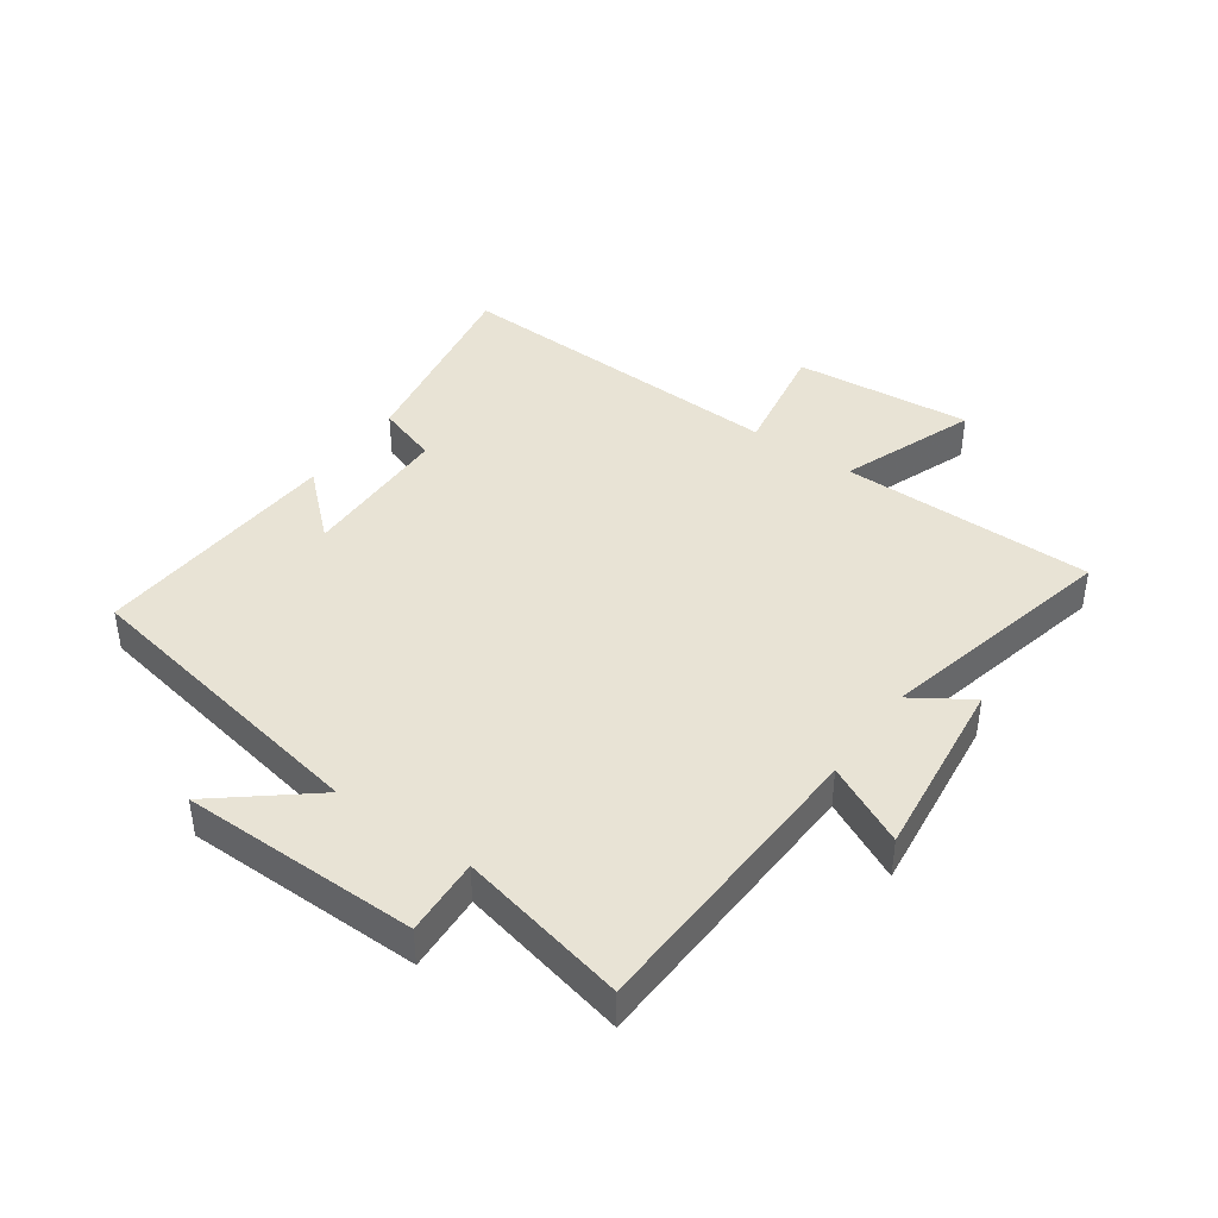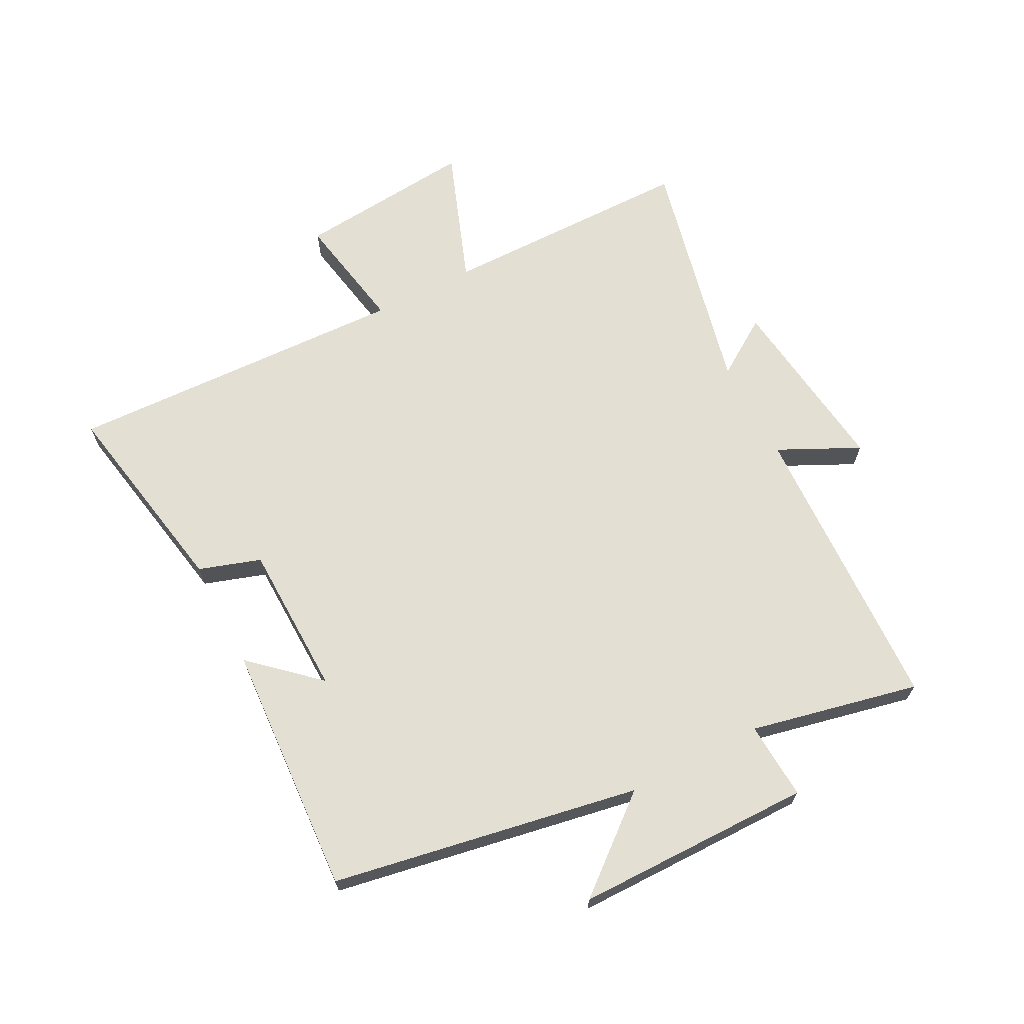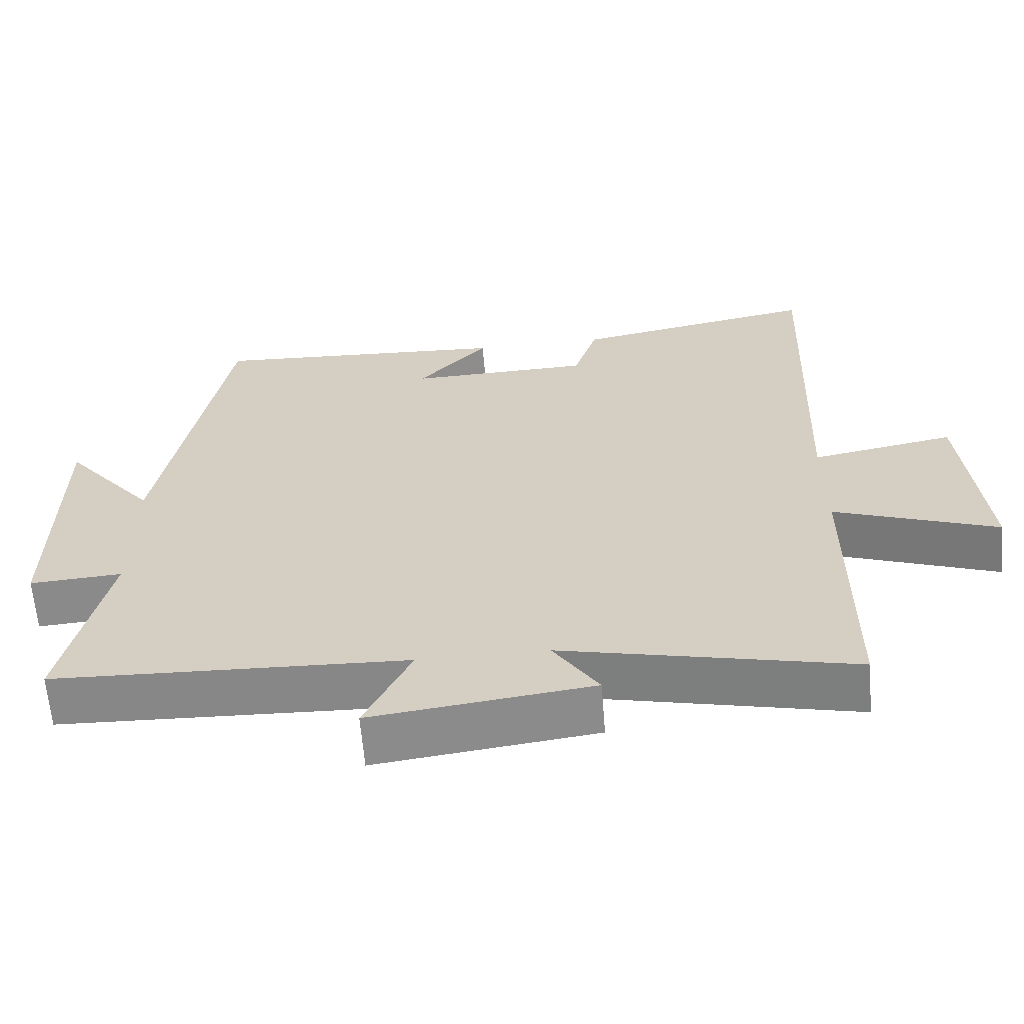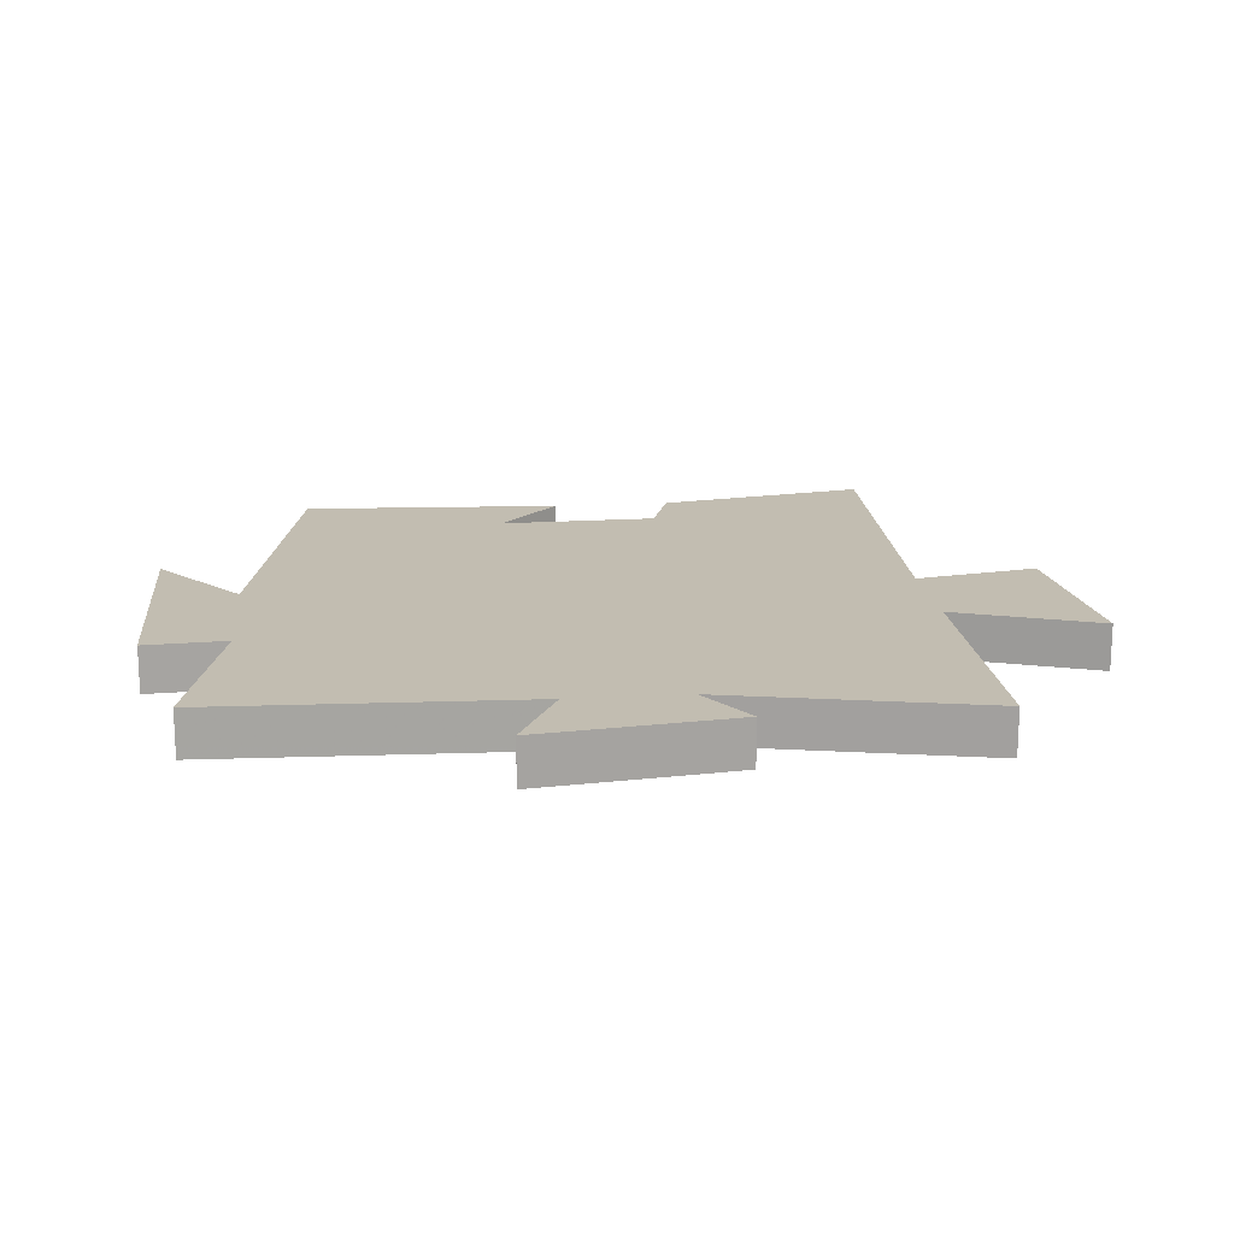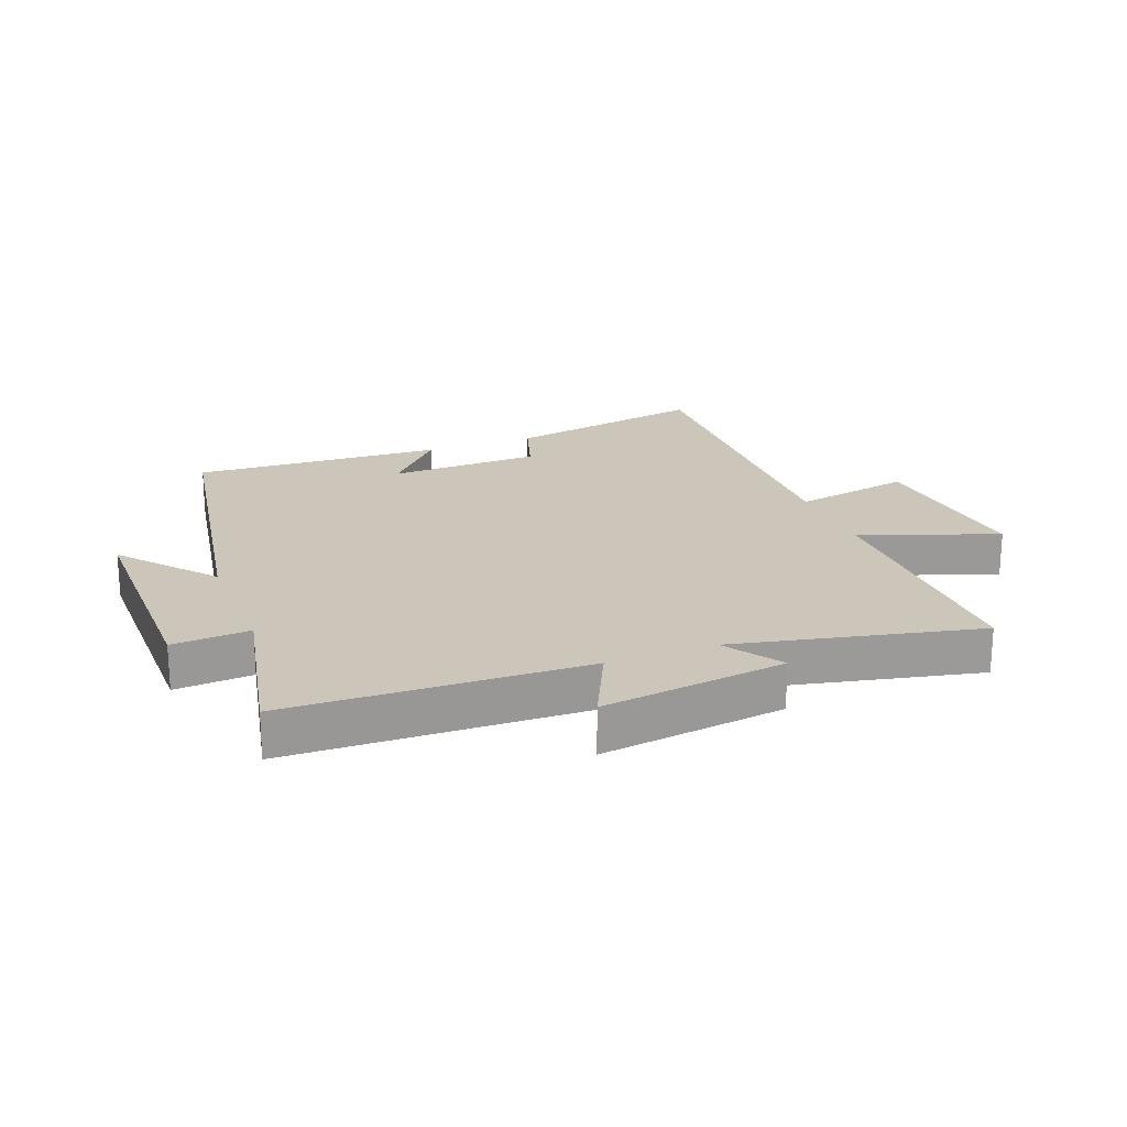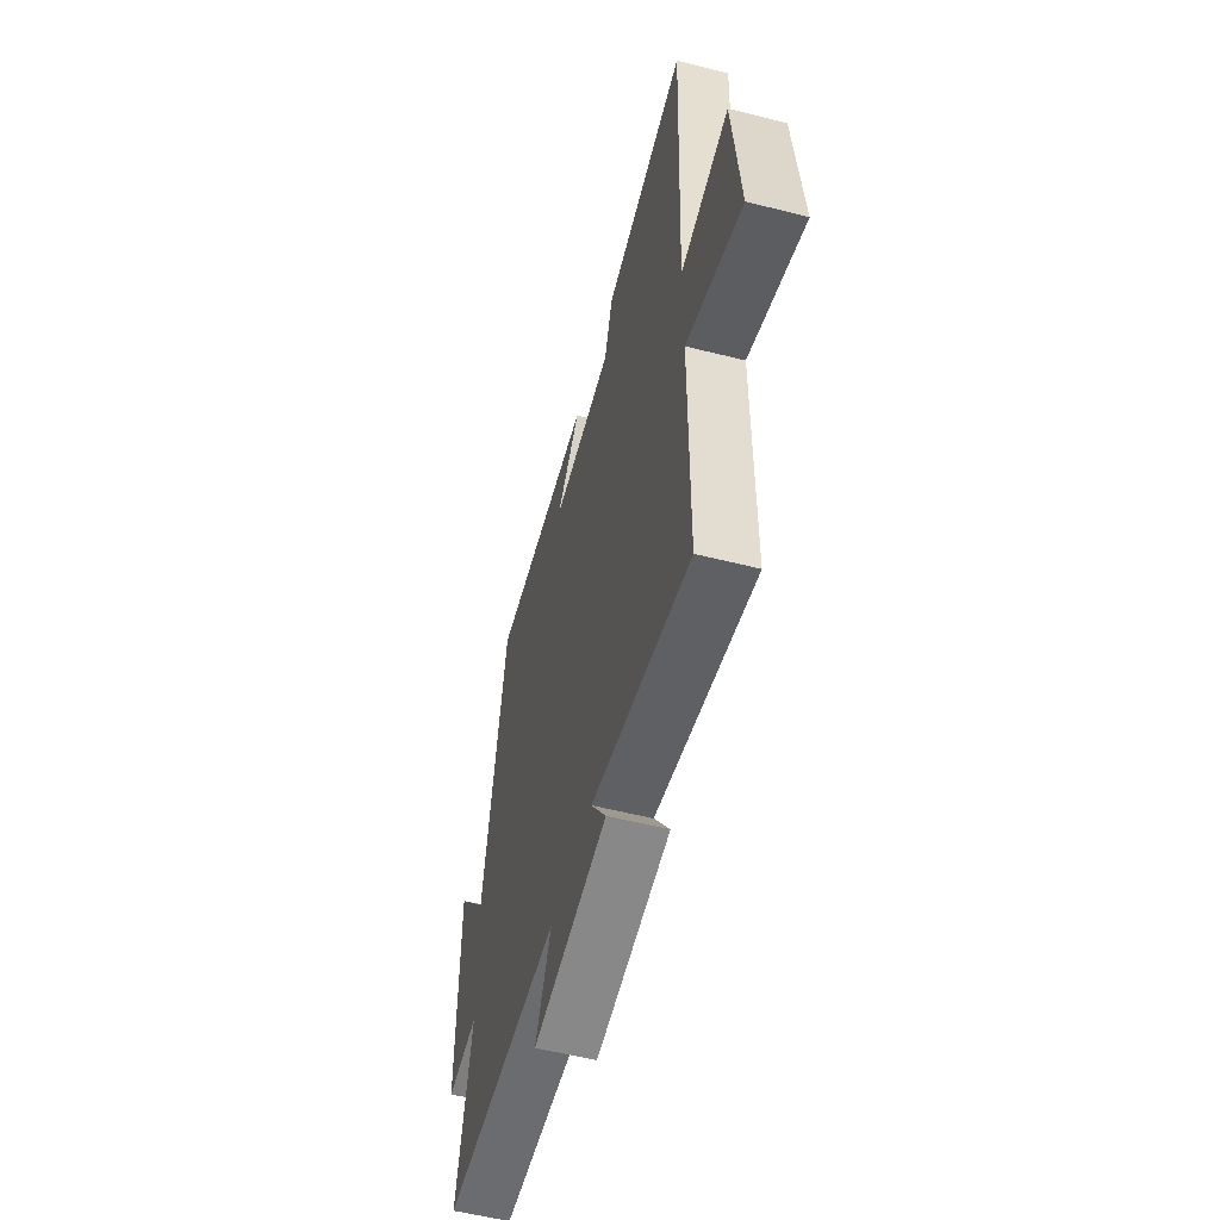
<metadata>
{"format":"obj","ext":"obj","renderer":"f3d","projection":"perspective","resolution":1024,"background":"white","views":[{"elev":41.3,"azim":125.6,"up":"+Y"},{"elev":66.9,"azim":62.6,"up":"+Y"},{"elev":-62.8,"azim":-175.3,"up":"+Z"},{"elev":16.8,"azim":173.9,"up":"+Y"},{"elev":21.0,"azim":158.5,"up":"+Y"},{"elev":-55.8,"azim":-104.9,"up":"+Z"}]}
</metadata>
<code>
v 0.56 0.07 -0.482
v 0.075 0.07 -0.5
v 0.139 0.07 -0.632
v -0.163 0.07 -0.594
v -0.101 0.07 -0.5
v -0.498 0.07 -0.59
v -0.5 0.07 -0.174
v -0.723 0.07 -0.256
v -0.695 0.07 0.036
v -0.5 0.07 0
v -0.521 0.07 0.562
v -0.188 0.07 0.5
v -0.155 0.07 0.399
v 0.095 0.07 0.393
v -0.002 0.07 0.5
v 0.41 0.07 0.524
v 0.5 0.07 0.022
v 0.625 0.07 0.174
v 0.627 0.07 -0.214
v 0.5 0.07 -0.206
v 0.56 0 -0.482
v 0.075 0 -0.5
v 0.139 0 -0.632
v -0.163 0 -0.594
v -0.101 0 -0.5
v -0.498 0 -0.59
v -0.5 0 -0.174
v -0.723 0 -0.256
v -0.695 0 0.036
v -0.5 0 0
v -0.521 0 0.562
v -0.188 0 0.5
v -0.155 0 0.399
v 0.095 0 0.393
v -0.002 0 0.5
v 0.41 0 0.524
v 0.5 0 0.022
v 0.625 0 0.174
v 0.627 0 -0.214
v 0.5 0 -0.206
f 17 18 19 20
f 16 17 20
f 14 15 16
f 14 16 20
f 13 14 20 1
f 10 11 12 13
f 7 8 9 10
f 5 6 7 10
f 5 10 13 1
f 2 3 4 5
f 1 2 5
f 40 39 38 37
f 40 37 36
f 36 35 34
f 40 36 34
f 21 40 34 33
f 33 32 31 30
f 30 29 28 27
f 30 27 26 25
f 21 33 30 25
f 25 24 23 22
f 25 22 21
f 1 21 22 2
f 2 22 23 3
f 3 23 24 4
f 4 24 25 5
f 5 25 26 6
f 6 26 27 7
f 7 27 28 8
f 8 28 29 9
f 9 29 30 10
f 10 30 31 11
f 11 31 32 12
f 12 32 33 13
f 13 33 34 14
f 14 34 35 15
f 15 35 36 16
f 16 36 37 17
f 17 37 38 18
f 18 38 39 19
f 19 39 40 20
f 20 40 21 1

</code>
